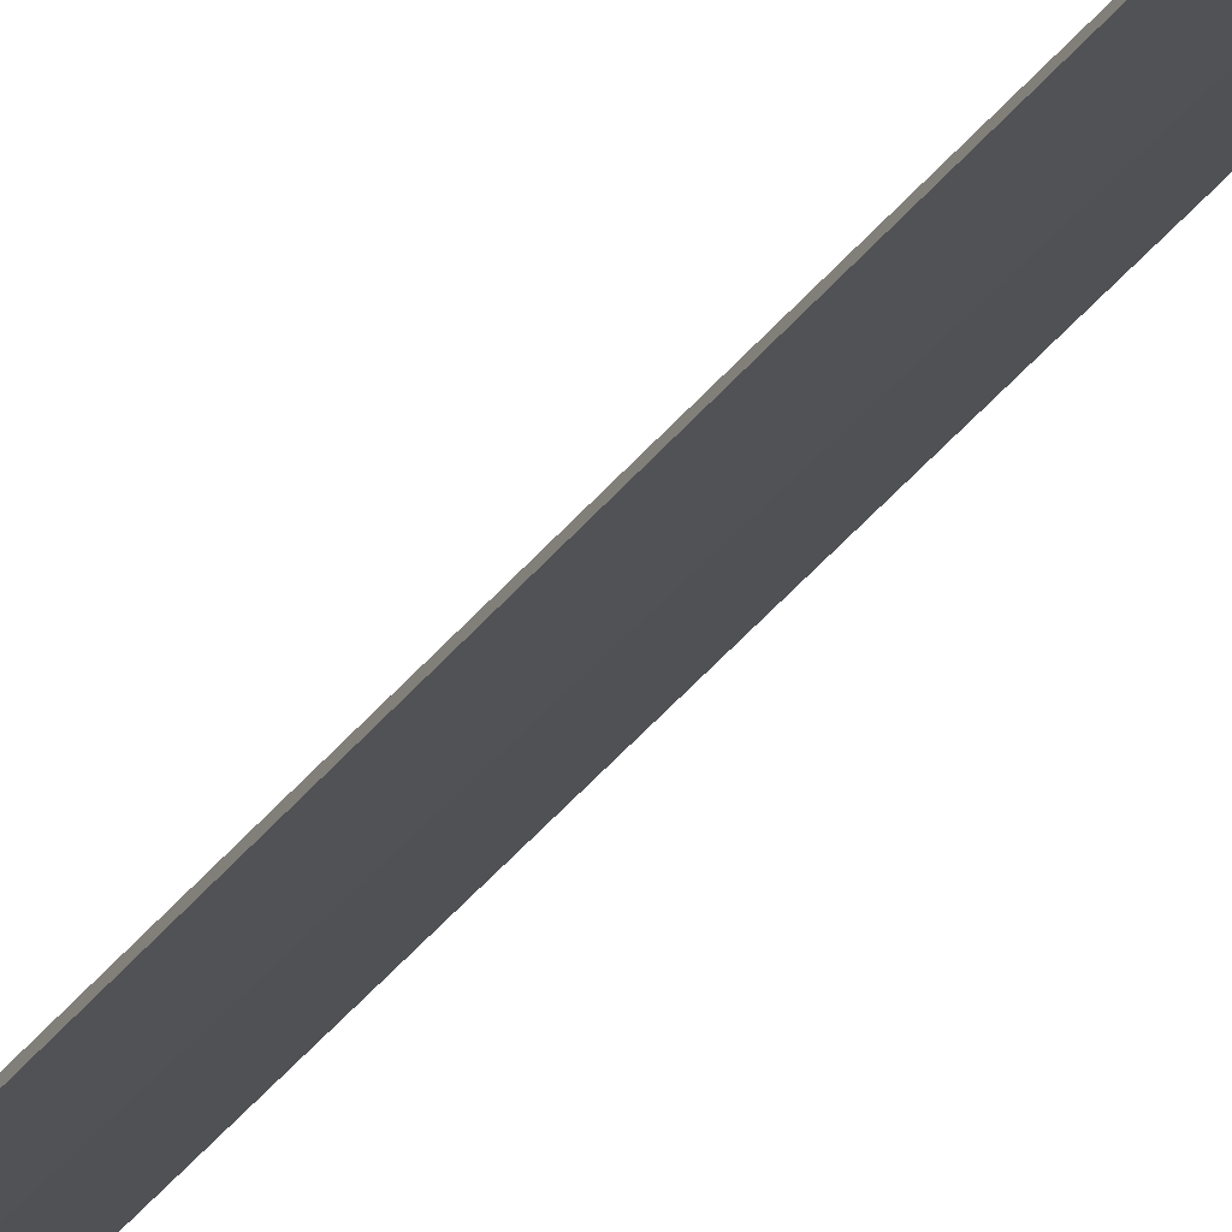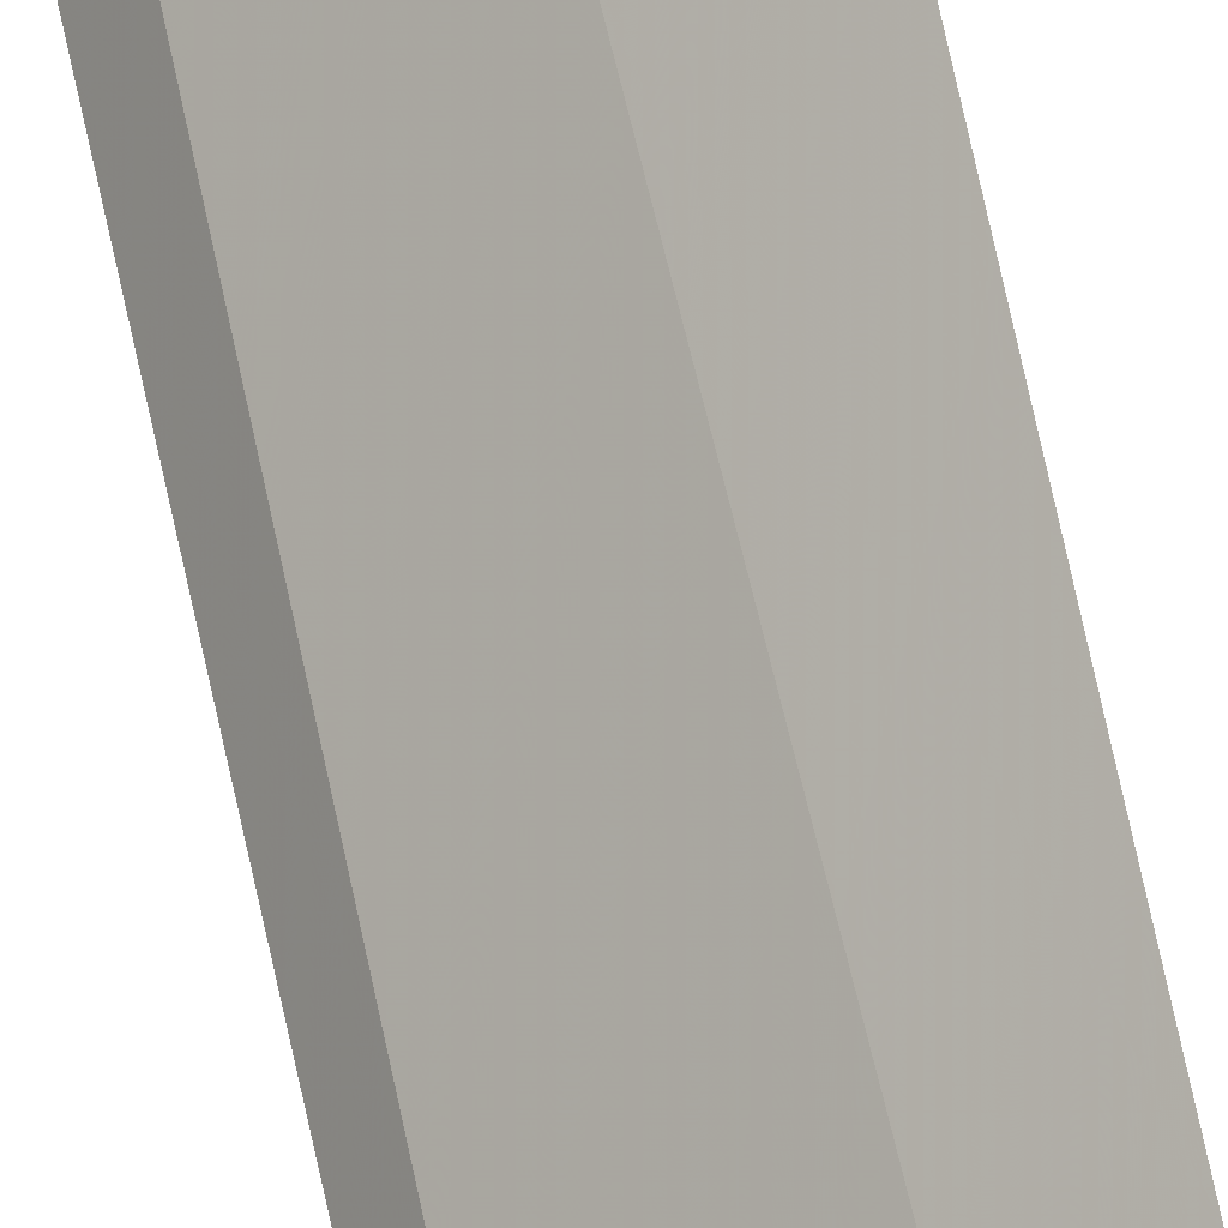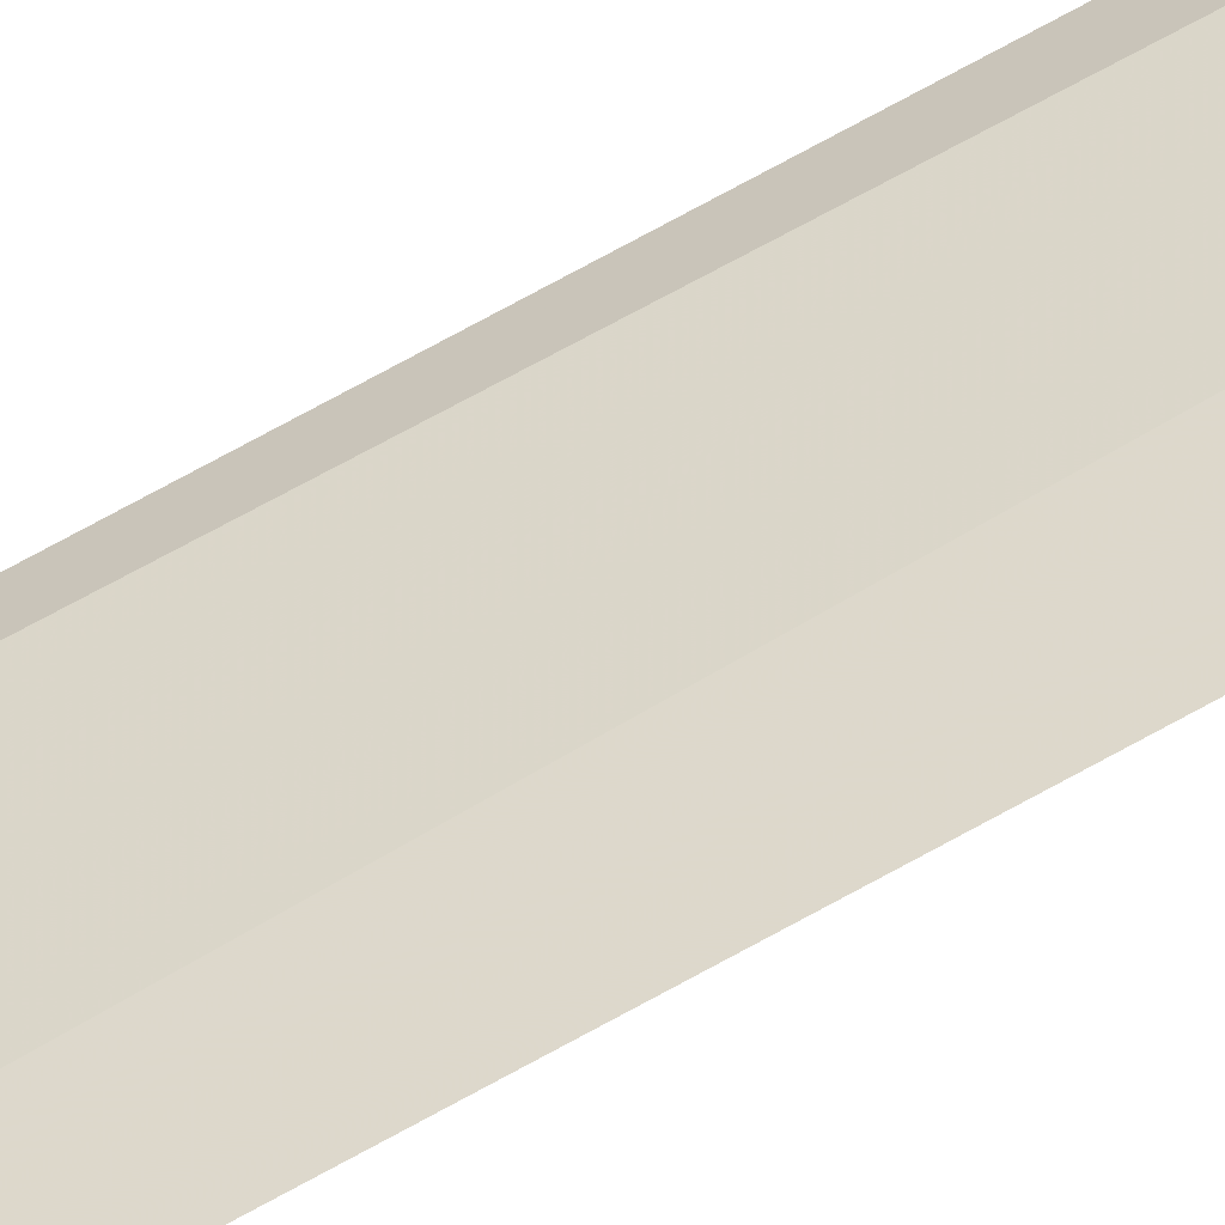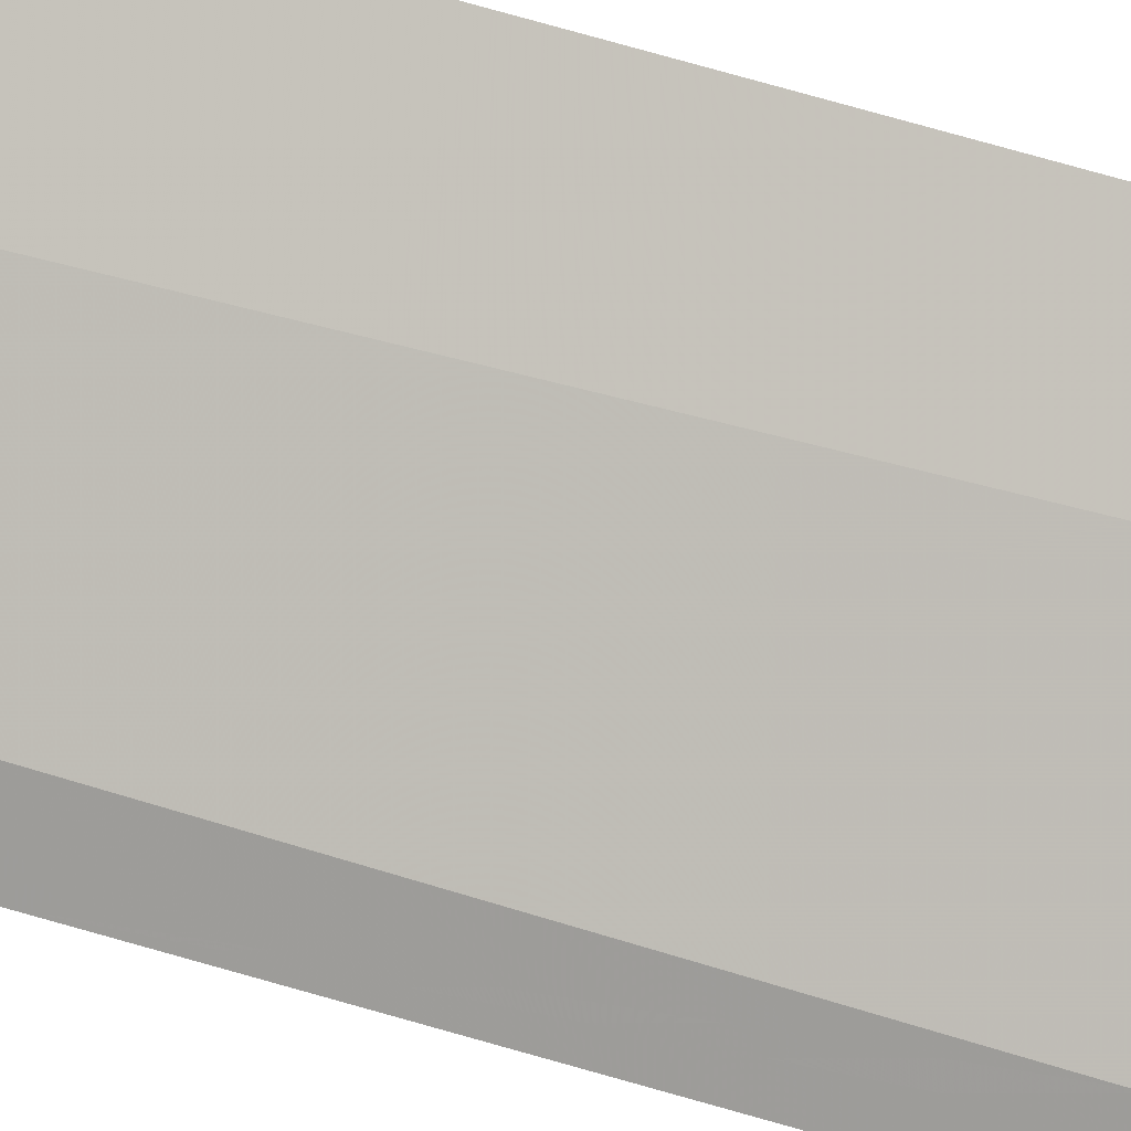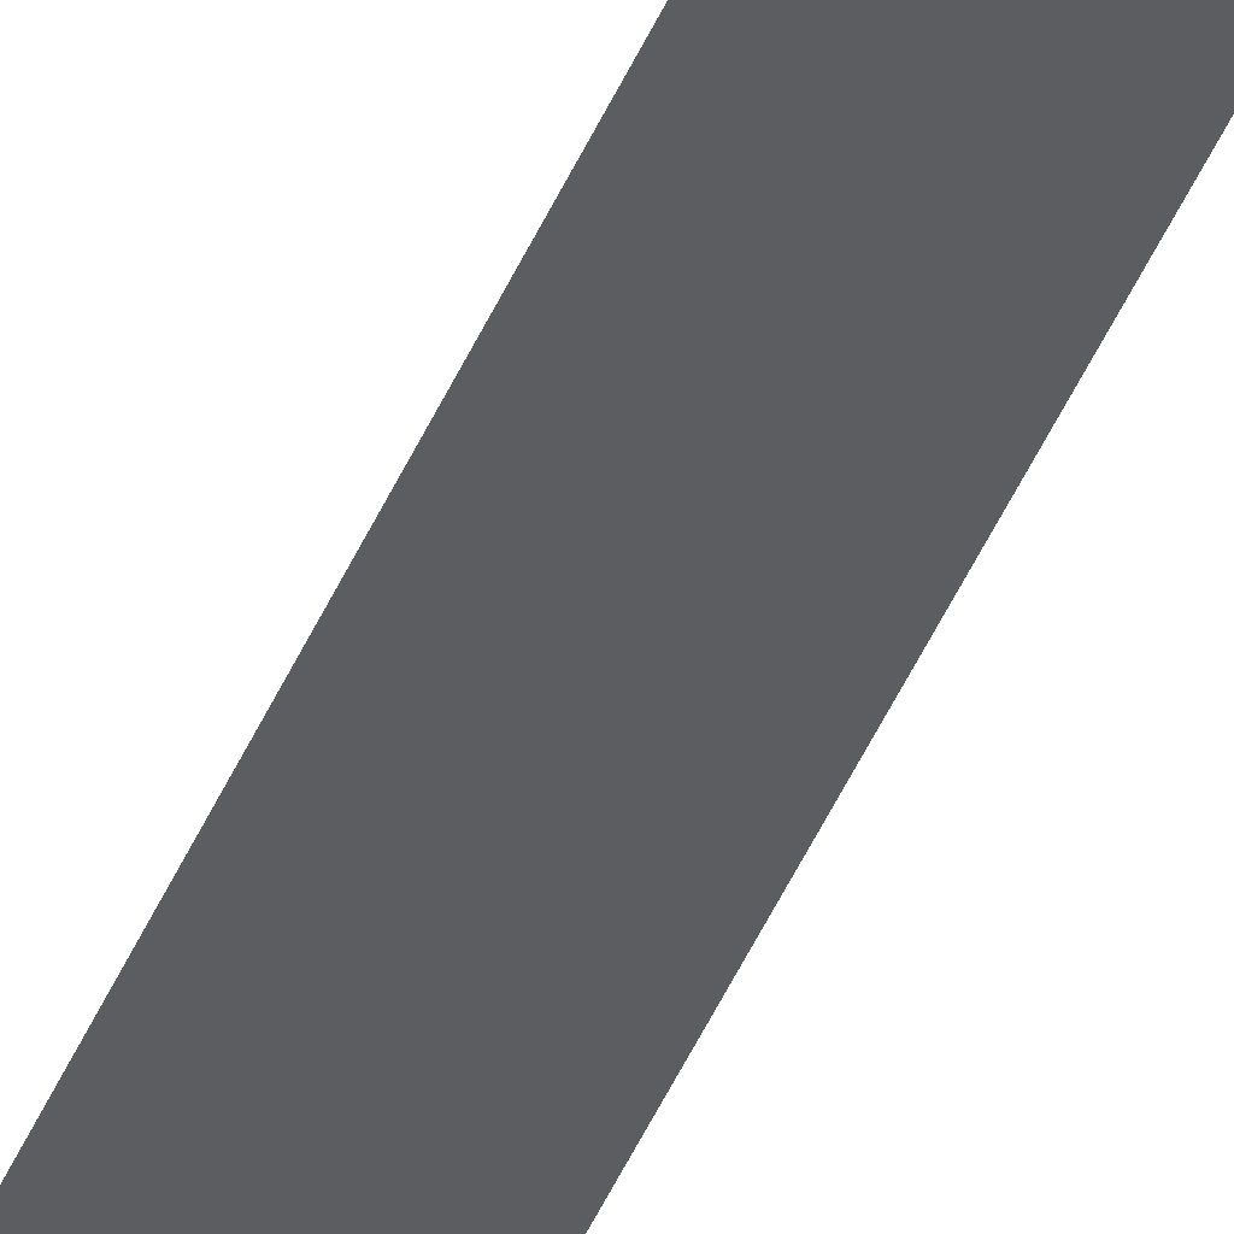
<metadata>
{"format":"obj","ext":"obj","renderer":"f3d","projection":"perspective","resolution":1024,"background":"white","views":[{"elev":-30.6,"azim":152.0,"up":"+Y"},{"elev":71.2,"azim":167.7,"up":"+Y"},{"elev":79.0,"azim":-118.3,"up":"+Y"},{"elev":50.7,"azim":109.4,"up":"+Y"},{"elev":-49.4,"azim":156.5,"up":"+Y"}]}
</metadata>
<code>
v 0.1796 0.1522 0.4011
v 0.182 0.1511 -0.3563
v 0.1745 0.1597 0.4019
v 0.1571 0.1727 0.4016
v 0.157 0.1726 -0.3561
v 0.1645 0.166 -0.3561
v 0.1745 0.1574 -0.3566
f 1 2 3
f 1 3 4
f 5 1 4
f 5 3 2
f 5 4 3
f 6 1 5
f 7 6 5
f 7 5 2
f 7 2 1
f 7 1 6

</code>
